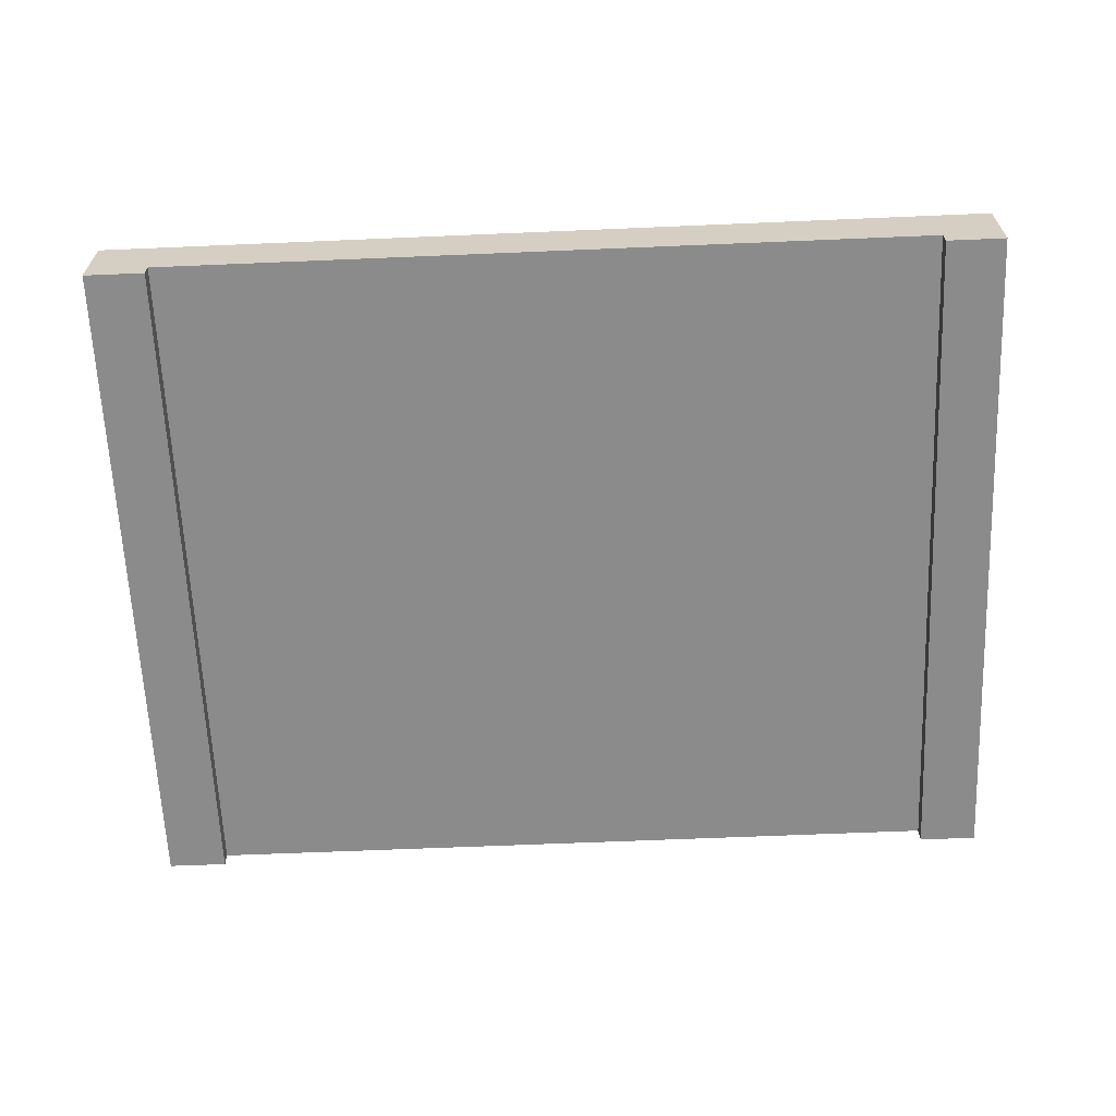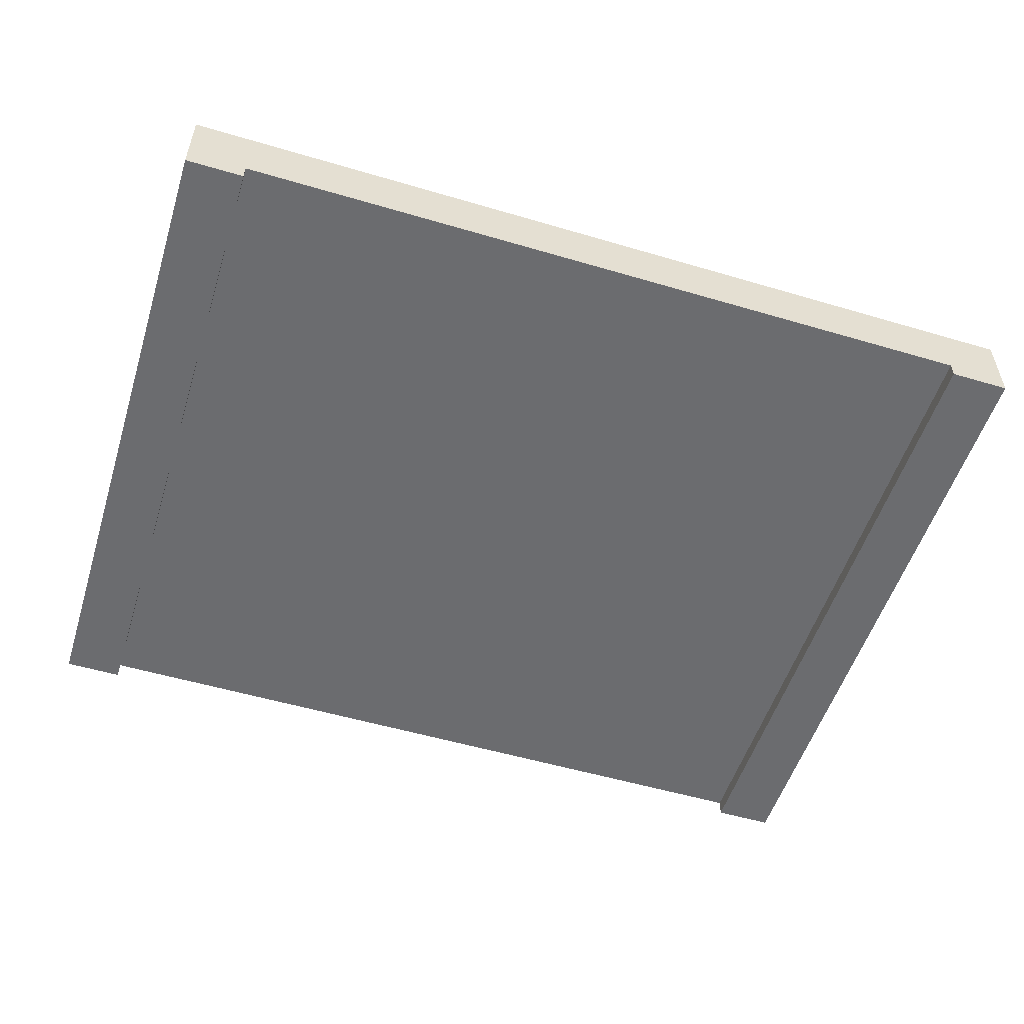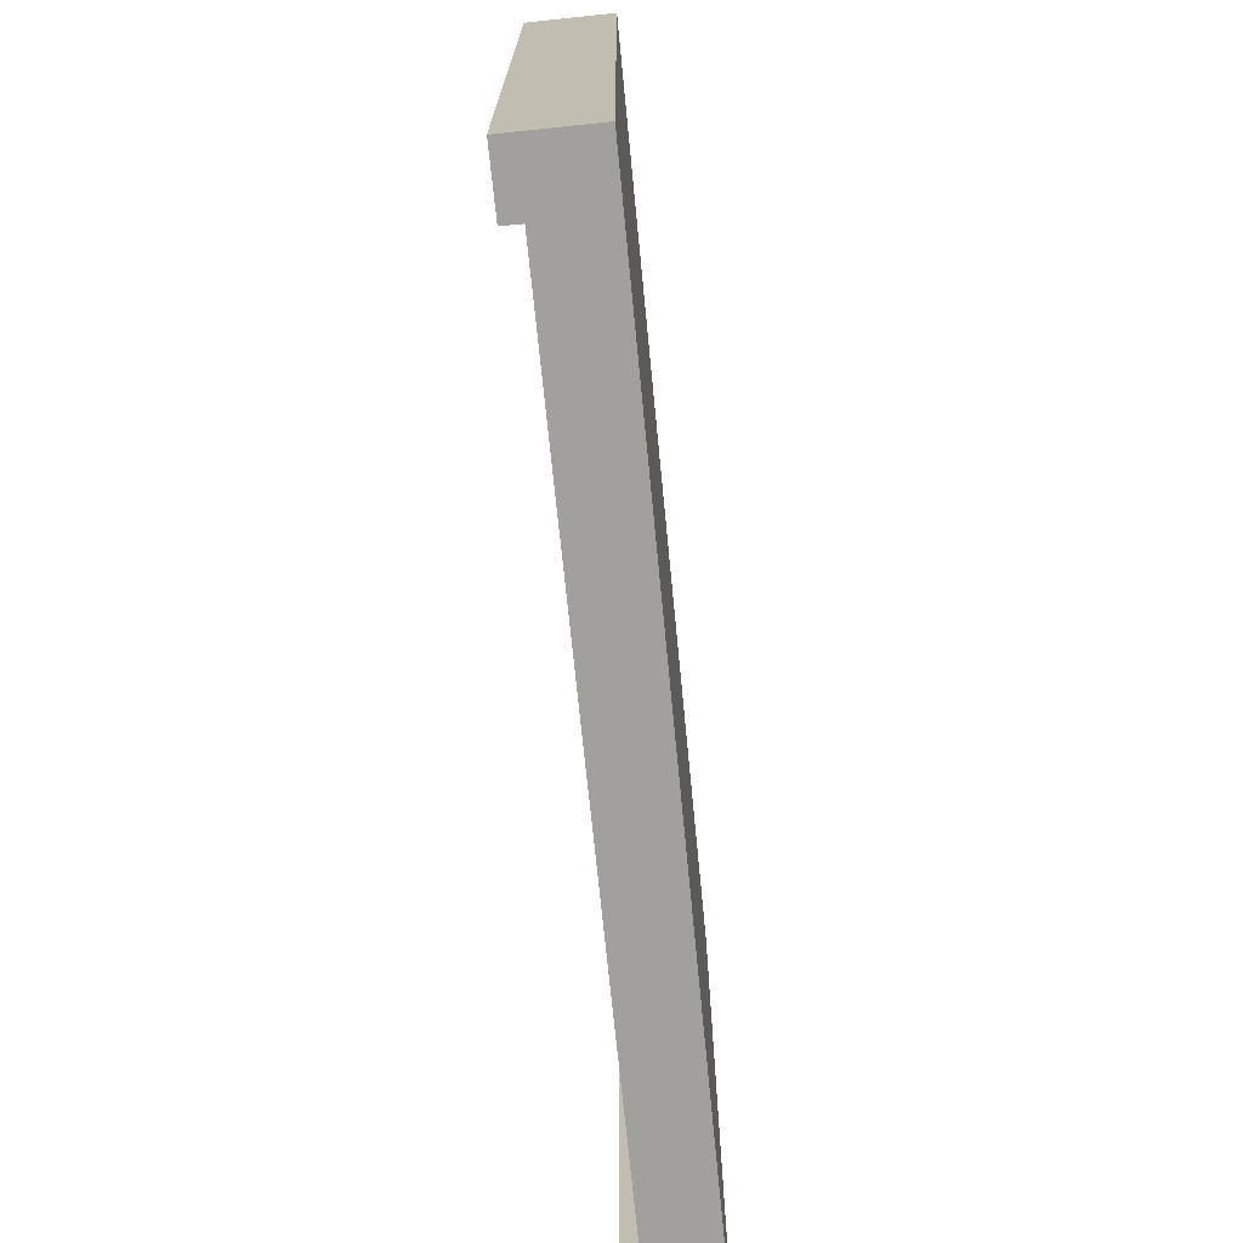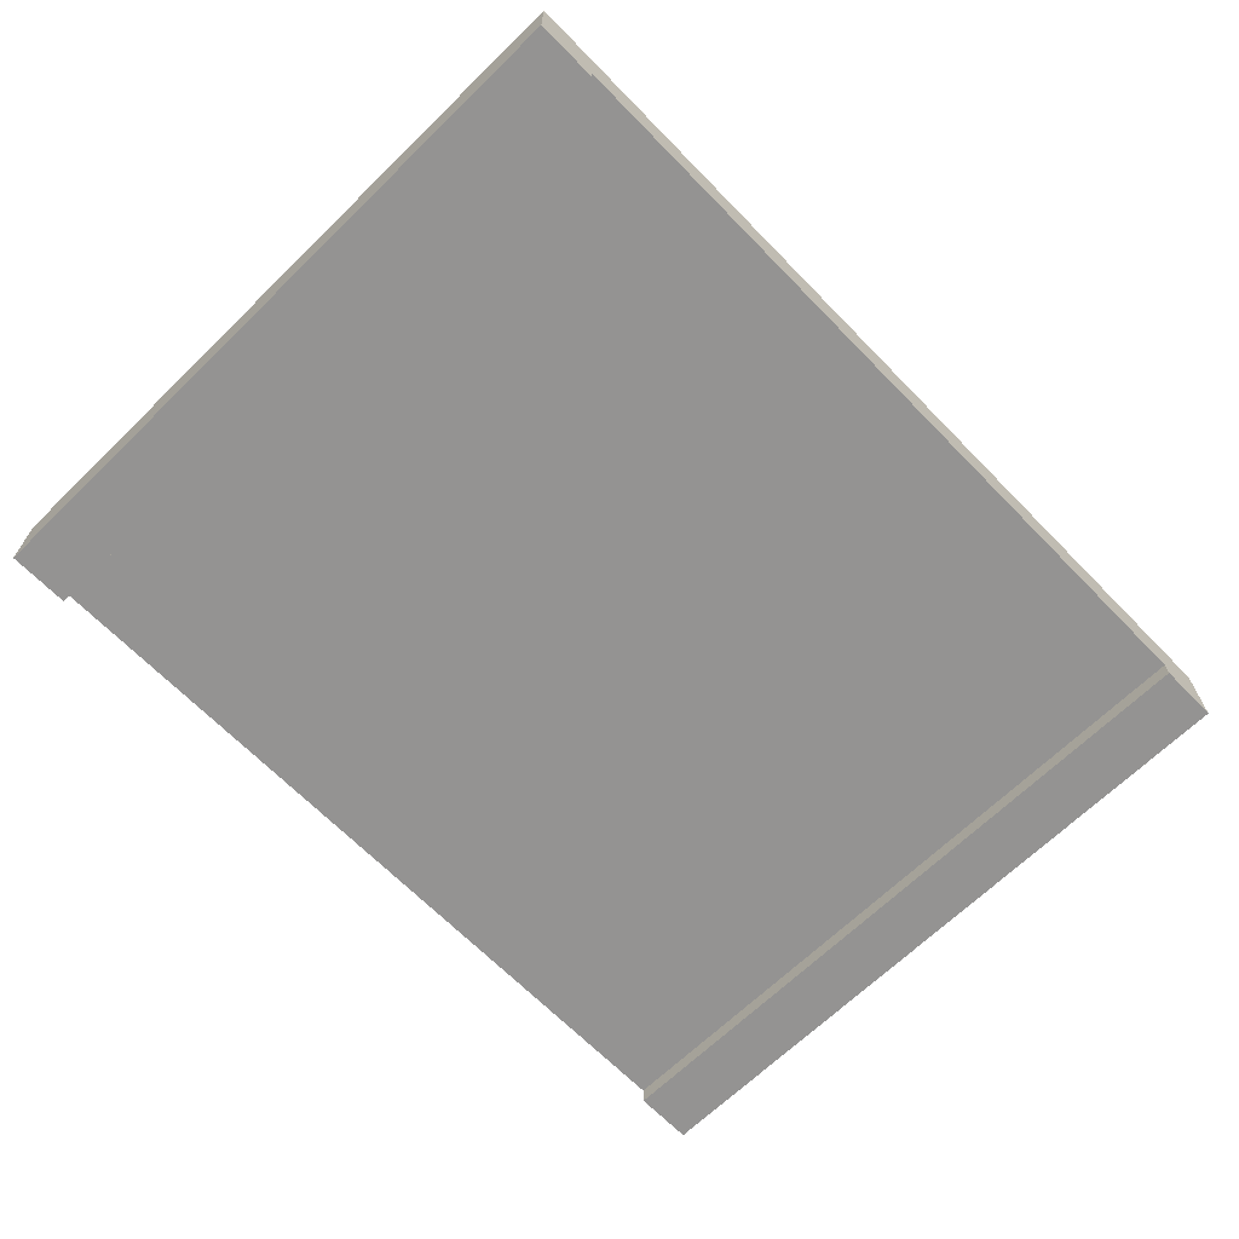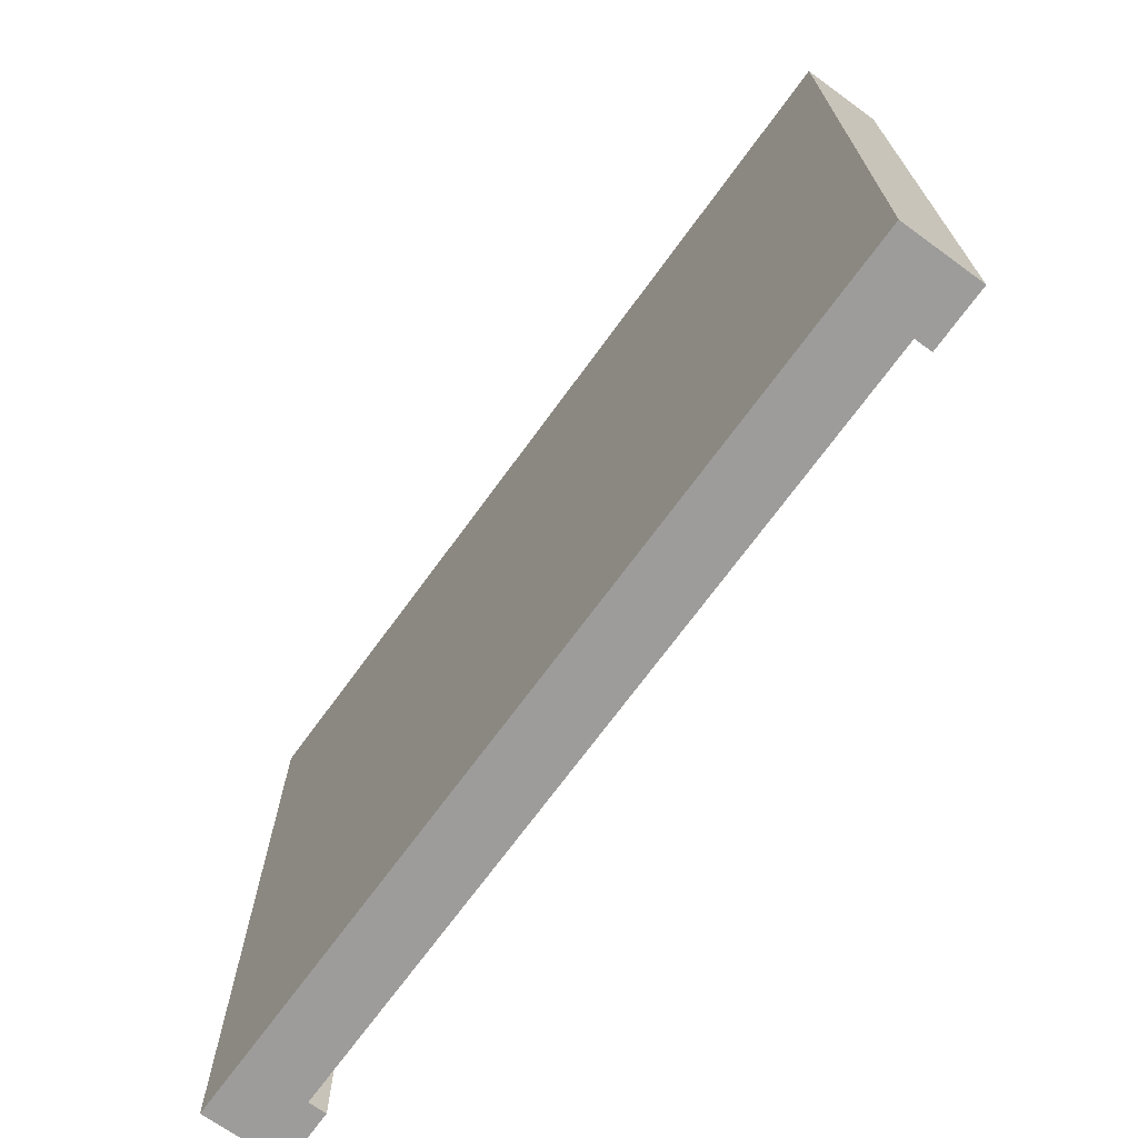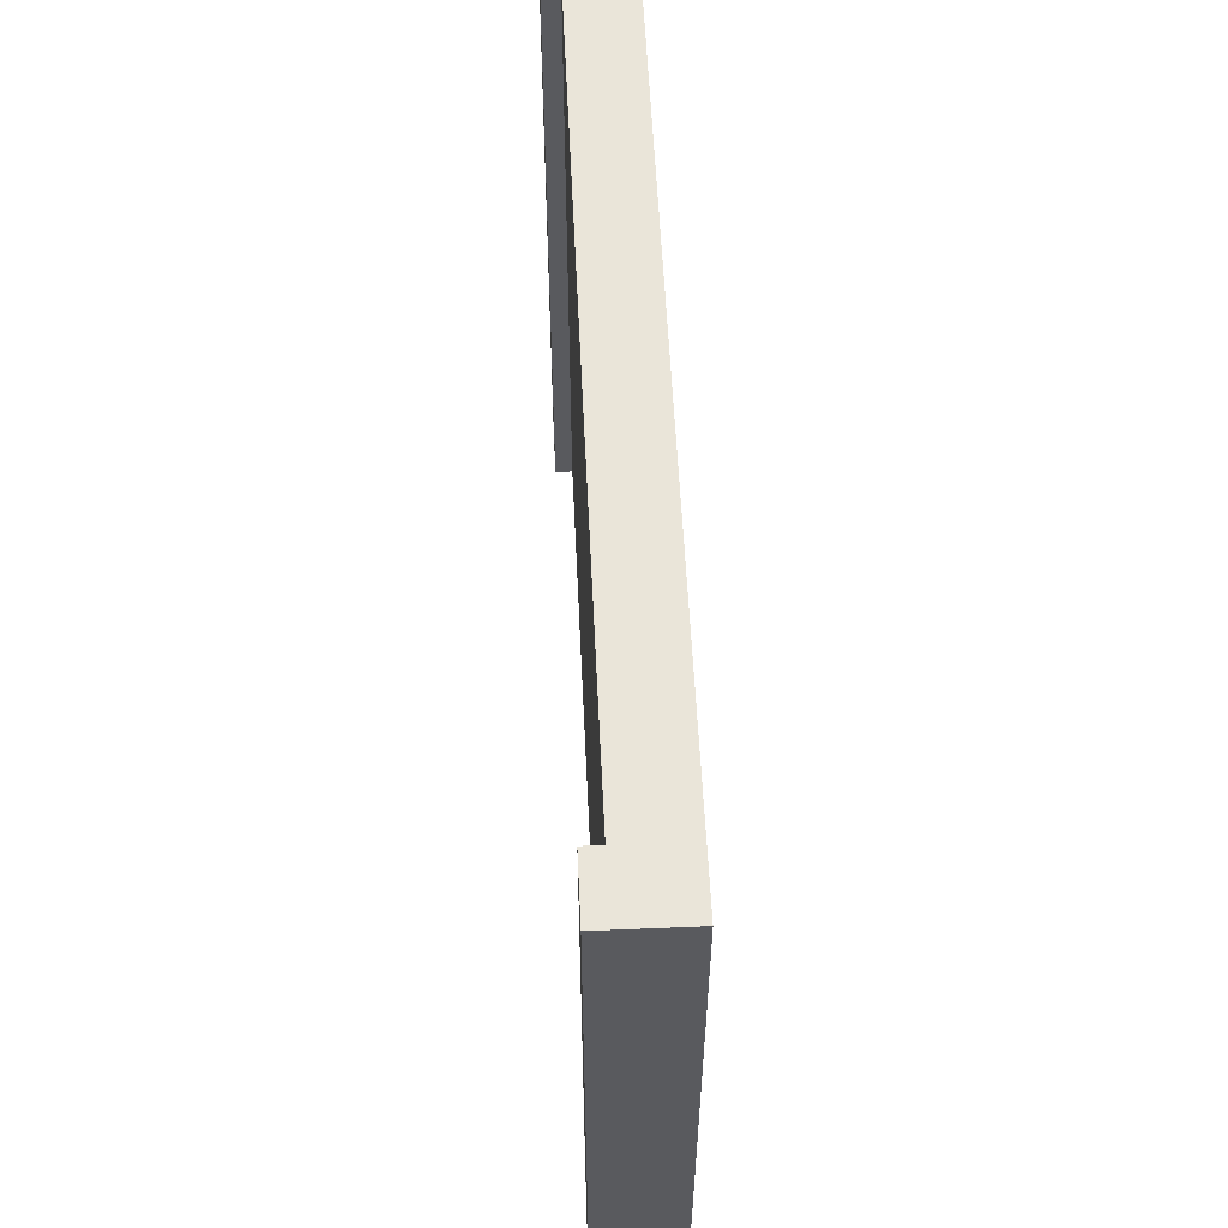
<metadata>
{"format":"obj","ext":"obj","renderer":"f3d","projection":"perspective","resolution":1024,"background":"white","views":[{"elev":-63.8,"azim":-177.6,"up":"+Z"},{"elev":-53.7,"azim":-17.4,"up":"+Z"},{"elev":-71.7,"azim":-84.2,"up":"+Y"},{"elev":-66.9,"azim":134.3,"up":"+Z"},{"elev":-70.1,"azim":54.2,"up":"+Y"},{"elev":57.9,"azim":-92.6,"up":"+Y"}]}
</metadata>
<code>
v  0 24.99 1.53e-15
v  2.145 24.99 -2.981
v  0.005 24.99 -2.98
v  2.15 24.99 -2.335
v  32.44 24.99 -0.123
v  30.24 24.99 -2.381
v  32.43 24.99 -2.996
v  30.23 24.99 -2.995
v  2.145 1.825e-16 -2.981
v  0.005 1.825e-16 -2.98
v  32.43 1.835e-16 -2.996
v  30.23 1.834e-16 -2.995
v  30.24 1.458e-16 -2.381
v  2.15 1.43e-16 -2.335
v  0 0 0
v  32.44 7.532e-18 -0.123
g defaultobject
f 1 2 3
f 2 1 4
f 4 1 5
f 4 5 6
f 6 5 7
f 7 8 6
f 9 3 2
f 3 9 10
f 11 8 7
f 8 11 12
f 13 4 6
f 4 13 14
f 10 1 3
f 1 10 15
f 12 6 8
f 6 12 13
f 15 5 1
f 5 15 16
f 16 7 5
f 7 16 11
f 14 2 4
f 2 14 9
f 9 14 10
f 15 14 16
f 14 15 10
f 16 14 13
f 16 13 11
f 11 13 12

</code>
